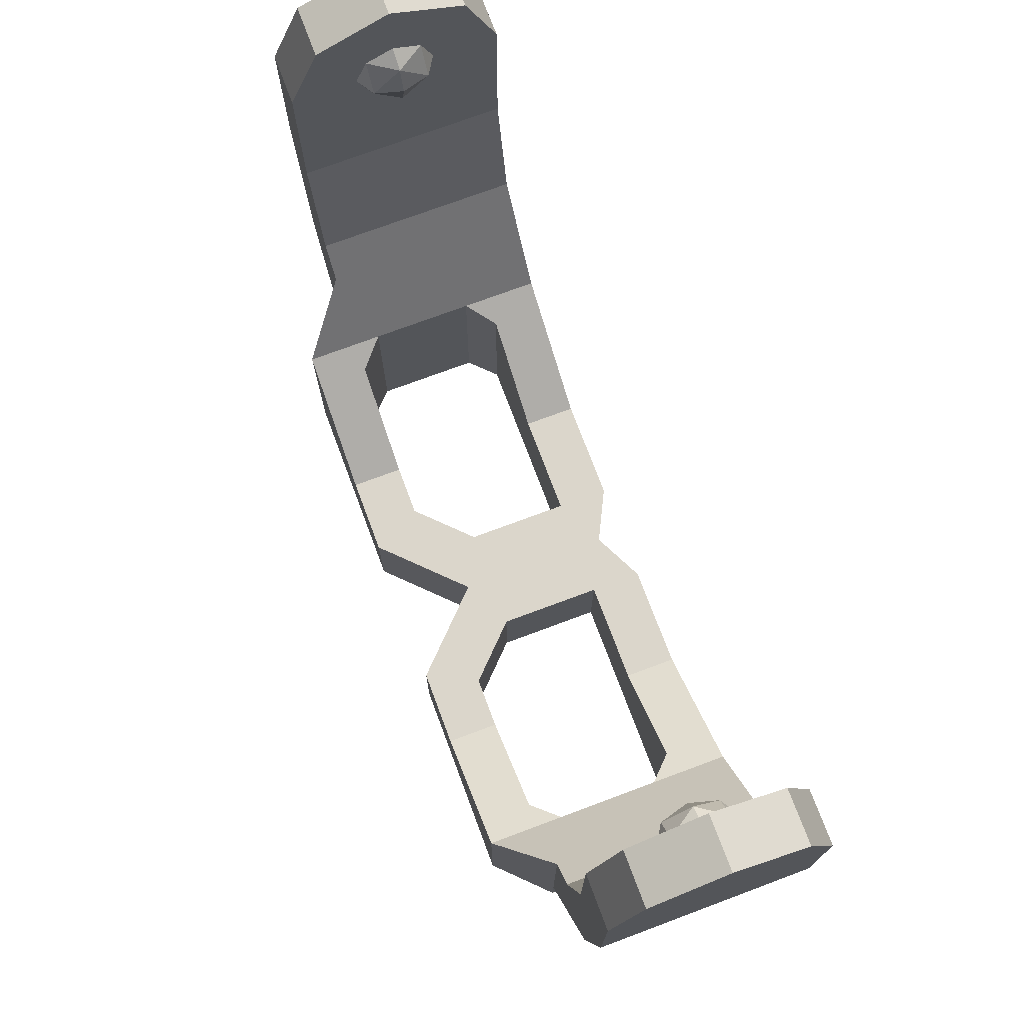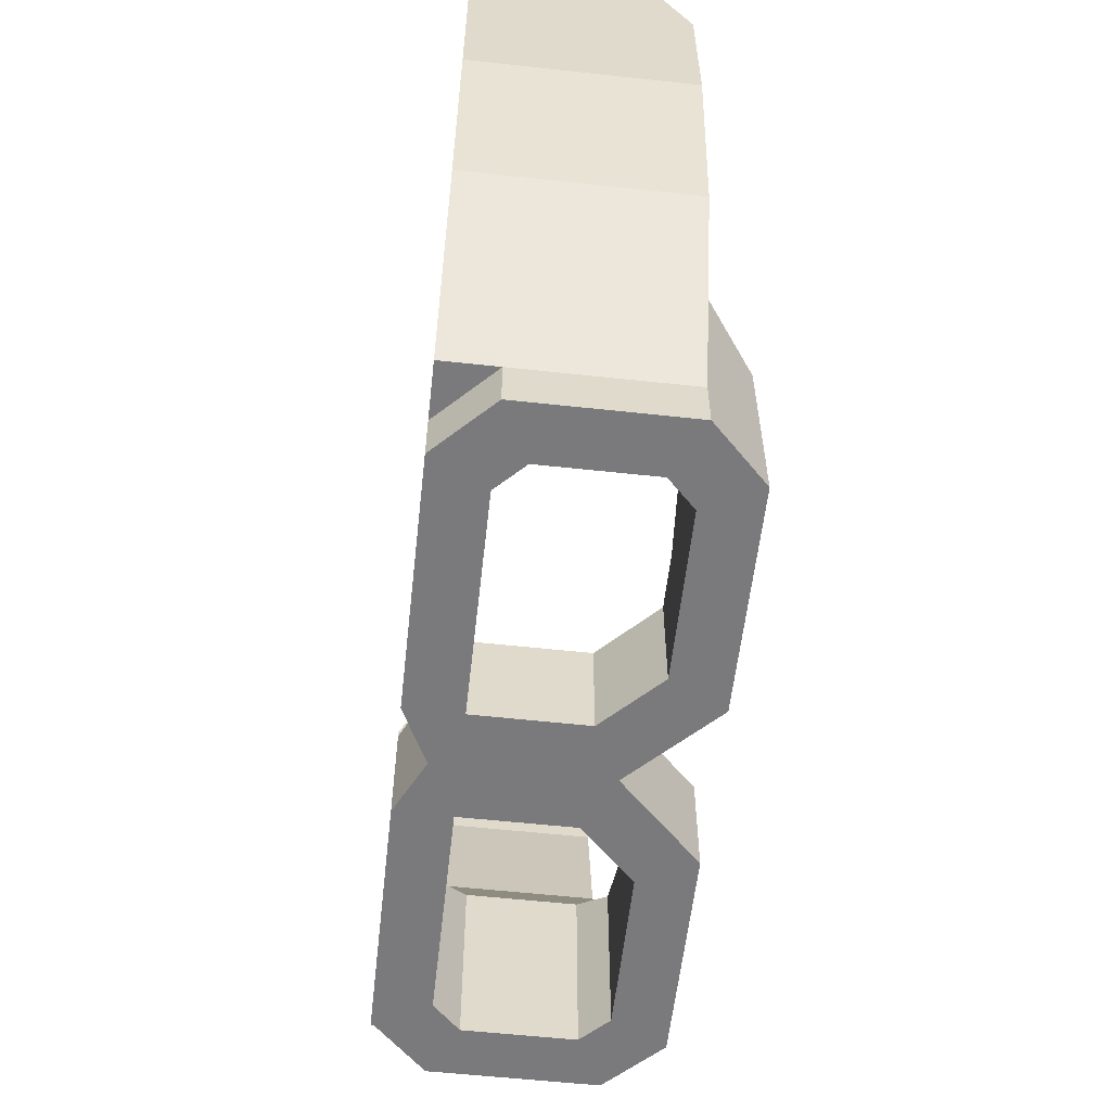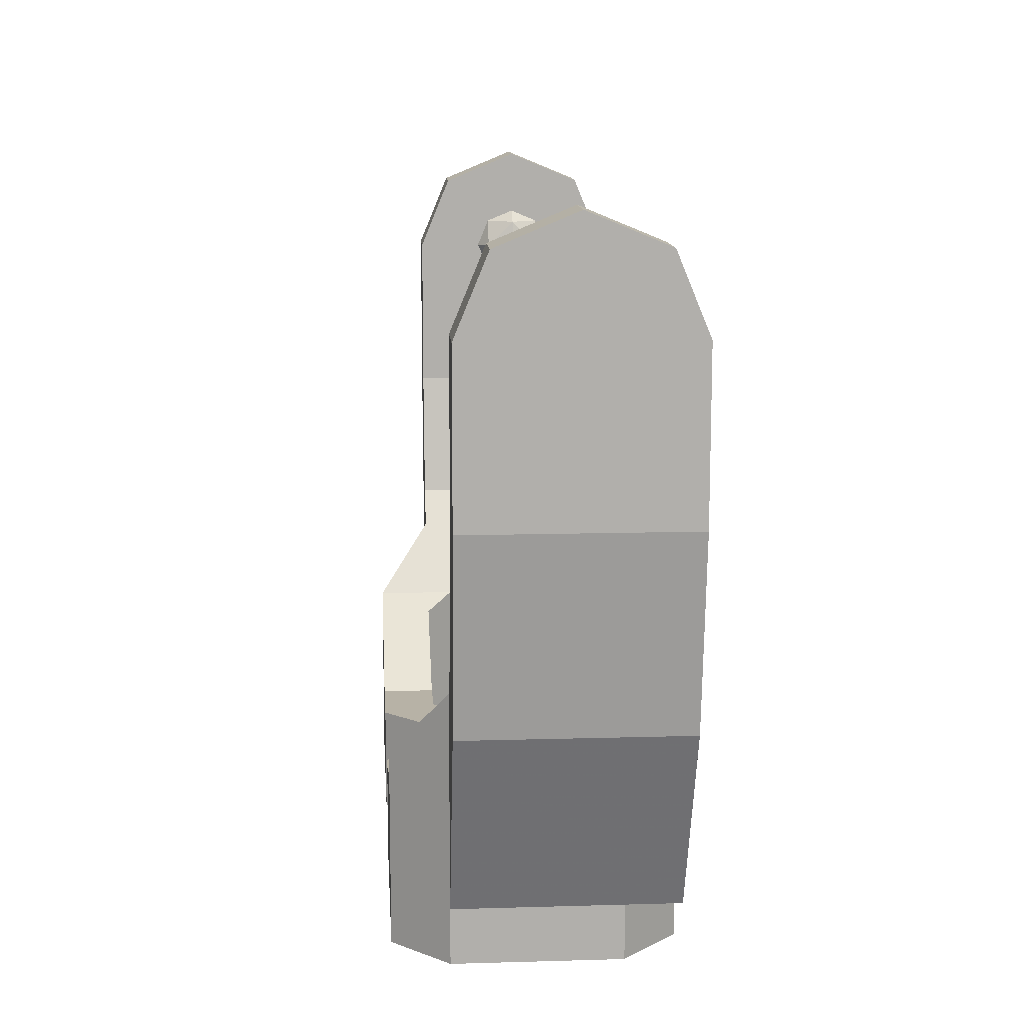
<metadata>
{"format":"obj","ext":"obj","renderer":"f3d","projection":"perspective","resolution":1024,"background":"white","views":[{"elev":73.6,"azim":-110.5,"up":"+Z"},{"elev":-58.2,"azim":83.6,"up":"+Z"},{"elev":12.3,"azim":-93.9,"up":"+Z"}]}
</metadata>
<code>
v -0.75 0 0
v -0.75 0.2 0
v -0.75 0.1414 0.1414
v -0.75 0 0
v -0.75 0.1414 0.1414
v -0.75 0 0.2
v -0.75 0 0
v -0.75 0 0.2
v -0.75 -0.1414 0.1414
v -0.75 0 0
v -0.75 -0.1414 0.1414
v -0.75 -0.2 0
v -0.75 0.1414 0.1414
v -0.75 0.2 0
v -0.85 0.2 0
v -0.85 0.1414 0.1414
v -0.75 0 0.2
v -0.75 0.1414 0.1414
v -0.85 0.1414 0.1414
v -0.85 0 0.2
v -0.75 -0.1414 0.1414
v -0.75 0 0.2
v -0.85 0 0.2
v -0.85 -0.1414 0.1414
v -0.75 -0.2 0
v -0.75 -0.1414 0.1414
v -0.85 -0.1414 0.1414
v -0.85 -0.2 0
v 0.75 0 0
v 0.75 0.2 0
v 0.75 0.1414 0.1414
v 0.75 0 0
v 0.75 0.1414 0.1414
v 0.75 0 0.2
v 0.75 0 0
v 0.75 0 0.2
v 0.75 -0.1414 0.1414
v 0.75 0 0
v 0.75 -0.1414 0.1414
v 0.75 -0.2 0
v 0.75 0.1414 0.1414
v 0.75 0.2 0
v 0.85 0.2 0
v 0.85 0.1414 0.1414
v 0.75 0 0.2
v 0.75 0.1414 0.1414
v 0.85 0.1414 0.1414
v 0.85 0 0.2
v 0.75 -0.1414 0.1414
v 0.75 0 0.2
v 0.85 0 0.2
v 0.85 -0.1414 0.1414
v 0.75 -0.2 0
v 0.75 -0.1414 0.1414
v 0.85 -0.1414 0.1414
v 0.85 -0.2 0
v -0.85 0 0
v -0.85 0.2 0
v -0.85 0.1414 0.1414
v -0.85 0 0
v -0.85 0.1414 0.1414
v -0.85 0 0.2
v -0.85 0 0
v -0.85 0 0.2
v -0.85 -0.1414 0.1414
v -0.85 0 0
v -0.85 -0.1414 0.1414
v -0.85 -0.2 0
v 0.85 0 0
v 0.85 0.2 0
v 0.85 0.1414 0.1414
v 0.85 0 0
v 0.85 0.1414 0.1414
v 0.85 0 0.2
v 0.85 0 0
v 0.85 0 0.2
v 0.85 -0.1414 0.1414
v 0.85 0 0
v 0.85 -0.1414 0.1414
v 0.85 -0.2 0
v -0.75 -0.2 0
v -0.75 -0.2 -0.3
v -0.75 0.2 -0.3
v -0.75 0.2 0
v 0.75 -0.2 0
v 0.75 0.2 0
v 0.75 0.2 -0.3
v 0.75 -0.2 -0.3
v -0.85 -0.2 0
v -0.85 0.2 0
v -0.85 0.2 -0.3
v -0.85 -0.2 -0.3
v 0.85 -0.2 0
v 0.85 -0.2 -0.3
v 0.85 0.2 -0.3
v 0.85 0.2 0
v -0.75 -0.2 0
v -0.85 -0.2 0
v -0.85 -0.2 -0.3
v -0.75 -0.2 -0.3
v 0.85 -0.2 0
v 0.75 -0.2 0
v 0.75 -0.2 -0.3
v 0.85 -0.2 -0.3
v -0.85 0.2 0
v -0.75 0.2 0
v -0.75 0.2 -0.3
v -0.85 0.2 -0.3
v 0.75 0.2 0
v 0.85 0.2 0
v 0.85 0.2 -0.3
v 0.75 0.2 -0.3
v -0.75 0.075 0
v -0.7146 0.05303 0
v -0.75 0.05303 0.05303
v -0.7146 0 0.05303
v -0.75 0 0.075
v -0.75 0.05303 0.05303
v -0.7146 0.05303 0
v -0.7146 0 0.05303
v -0.75 0.05303 0.05303
v -0.7 0 0
v -0.7146 0 0.05303
v -0.7146 0.05303 0
v -0.75 0.075 0
v -0.7146 0.05303 0
v -0.75 0.05303 -0.05303
v -0.7146 0 -0.05303
v -0.75 0 -0.075
v -0.75 0.05303 -0.05303
v -0.7146 0.05303 0
v -0.7146 0 -0.05303
v -0.75 0.05303 -0.05303
v -0.7 0 0
v -0.7146 0 -0.05303
v -0.7146 0.05303 0
v -0.75 -0.075 0
v -0.7146 -0.05303 0
v -0.75 -0.05303 0.05303
v -0.7146 0 0.05303
v -0.75 0 0.075
v -0.75 -0.05303 0.05303
v -0.7146 -0.05303 0
v -0.7146 0 0.05303
v -0.75 -0.05303 0.05303
v -0.7 0 0
v -0.7146 0 0.05303
v -0.7146 -0.05303 0
v -0.75 -0.075 0
v -0.7146 -0.05303 0
v -0.75 -0.05303 -0.05303
v -0.7146 0 -0.05303
v -0.75 0 -0.075
v -0.75 -0.05303 -0.05303
v -0.7146 -0.05303 0
v -0.7146 0 -0.05303
v -0.75 -0.05303 -0.05303
v -0.7 0 0
v -0.7146 0 -0.05303
v -0.7146 -0.05303 0
v 0.75 0.075 0
v 0.7146 0.05303 0
v 0.75 0.05303 0.05303
v 0.7146 0 0.05303
v 0.75 0 0.075
v 0.75 0.05303 0.05303
v 0.7146 0.05303 0
v 0.7146 0 0.05303
v 0.75 0.05303 0.05303
v 0.7 0 0
v 0.7146 0 0.05303
v 0.7146 0.05303 0
v 0.75 0.075 0
v 0.7146 0.05303 0
v 0.75 0.05303 -0.05303
v 0.7146 0 -0.05303
v 0.75 0 -0.075
v 0.75 0.05303 -0.05303
v 0.7146 0.05303 0
v 0.7146 0 -0.05303
v 0.75 0.05303 -0.05303
v 0.7 0 0
v 0.7146 0 -0.05303
v 0.7146 0.05303 0
v 0.75 -0.075 0
v 0.7146 -0.05303 0
v 0.75 -0.05303 0.05303
v 0.7146 0 0.05303
v 0.75 0 0.075
v 0.75 -0.05303 0.05303
v 0.7146 -0.05303 0
v 0.7146 0 0.05303
v 0.75 -0.05303 0.05303
v 0.7 0 0
v 0.7146 0 0.05303
v 0.7146 -0.05303 0
v 0.75 -0.075 0
v 0.7146 -0.05303 0
v 0.75 -0.05303 -0.05303
v 0.7146 0 -0.05303
v 0.75 0 -0.075
v 0.75 -0.05303 -0.05303
v 0.7146 -0.05303 0
v 0.7146 0 -0.05303
v 0.75 -0.05303 -0.05303
v 0.7 0 0
v 0.7146 0 -0.05303
v 0.7146 -0.05303 0
v -0.1 -0.2 -1.1
v -0.55 -0.2 -1.1
v -0.5 -0.1 -1.1
v -0.1 -0.1 -1.1
v 0.1 -0.2 -1.1
v 0.1 -0.1 -1.1
v 0.5 -0.1 -1.1
v 0.55 -0.2 -1.1
v -0.5 0.2 -1.1
v -0.55 0.3 -1.1
v -0.15 0.3 -1.1
v -0.2 0.2 -1.1
v 0.5 0.2 -1.1
v 0.2 0.2 -1.1
v 0.15 0.3 -1.1
v 0.55 0.3 -1.1
v 0 0.15 -1.1
v -0.1 0.1 -1.1
v -0.2 0.2 -1.1
v -0.15 0.3 -1.1
v 0 0.15 -1.1
v 0.15 0.3 -1.1
v 0.2 0.2 -1.1
v 0.1 0.1 -1.1
v -0.1 -0.2 -1.1
v 0 -0.15 -1.1
v 0 -0.15 -0.9
v -0.1 -0.2 -0.9
v 0.1 -0.2 -0.9
v 0 -0.15 -0.9
v 0 -0.15 -1.1
v 0.1 -0.2 -1.1
v -0.1 -0.2 -1.1
v -0.1 -0.2 -0.9
v -0.3 -0.2 -0.9
v -0.55 -0.2 -1.1
v 0.1 -0.2 -1.1
v 0.55 -0.2 -1.1
v 0.3 -0.2 -0.9
v 0.1 -0.2 -0.9
v -0.55 -0.2 -1
v -0.65 -0.2 -1
v -0.65 -0.1 -1
v 0.55 -0.2 -1
v 0.65 -0.1 -1
v 0.65 -0.2 -1
v 0 0.15 -0.9
v 0 0.15 -1.1
v -0.15 0.3 -1.1
v -0.15 0.3 -0.9
v 0.15 0.3 -1.1
v 0 0.15 -1.1
v 0 0.15 -0.9
v 0.15 0.3 -0.9
v -0.15 0.3 -1.1
v -0.55 0.3 -1.1
v -0.3 0.3 -0.9
v -0.15 0.3 -0.9
v 0.15 0.3 -1.1
v 0.15 0.3 -0.9
v 0.3 0.3 -0.9
v 0.55 0.3 -1.1
v -0.55 0.3 -1.1
v -0.55 0.3 -0.75
v -0.3 0.3 -0.9
v 0.55 0.3 -1.1
v 0.3 0.3 -0.9
v 0.55 0.3 -0.75
v -0.55 0.3 -1.1
v -0.65 0.2 -1.1
v -0.65 0.2 -0.6167
v -0.55 0.3 -0.75
v 0.55 0.3 -1.1
v 0.55 0.3 -0.75
v 0.65 0.2 -0.6167
v 0.65 0.2 -1.1
v -0.65 -0.1 -1.1
v -0.55 -0.2 -1.1
v -0.55 -0.2 -1
v -0.65 -0.1 -1
v 0.55 -0.2 -1
v 0.55 -0.2 -1.1
v 0.65 -0.1 -1.1
v 0.65 -0.1 -1
v -0.65 -0.1 -1
v -0.65 0.2 -1
v -0.65 0.2 -1.1
v -0.65 -0.1 -1.1
v 0.65 0.2 -1
v 0.65 -0.1 -1
v 0.65 -0.1 -1.1
v 0.65 0.2 -1.1
v -0.65 0.2 -1
v -0.8 0.2 -0.65
v -0.7 0.2 -0.55
v -0.65 0.2 -0.6167
v 0.65 0.2 -1
v 0.65 0.2 -0.6167
v 0.7 0.2 -0.55
v 0.8 0.2 -0.65
v -0.8 -0.2 -0.65
v -0.7 -0.2 -0.55
v -0.75 -0.2 -0.3
v -0.85 -0.2 -0.3
v 0.8 -0.2 -0.65
v 0.85 -0.2 -0.3
v 0.75 -0.2 -0.3
v 0.7 -0.2 -0.55
v -0.8 0.2 -0.65
v -0.85 0.2 -0.3
v -0.75 0.2 -0.3
v -0.7 0.2 -0.55
v 0.8 0.2 -0.65
v 0.7 0.2 -0.55
v 0.75 0.2 -0.3
v 0.85 0.2 -0.3
v -0.8 -0.2 -0.65
v -0.85 -0.2 -0.3
v -0.85 0.2 -0.3
v -0.8 0.2 -0.65
v 0.8 -0.2 -0.65
v 0.8 0.2 -0.65
v 0.85 0.2 -0.3
v 0.85 -0.2 -0.3
v -0.7 -0.2 -0.55
v -0.7 0.2 -0.55
v -0.75 0.2 -0.3
v -0.75 -0.2 -0.3
v 0.7 -0.2 -0.55
v 0.75 -0.2 -0.3
v 0.75 0.2 -0.3
v 0.7 0.2 -0.55
v -0.55 0.15 -0.75
v -0.55 0.3 -0.75
v -0.65 0.2 -0.6167
v 0.55 0.15 -0.75
v 0.65 0.2 -0.6167
v 0.55 0.3 -0.75
v -0.55 -0.2 -0.75
v -0.5 -0.1 -0.78
v -0.55 -0.05 -0.75
v 0.55 -0.2 -0.75
v 0.55 -0.05 -0.75
v 0.5 -0.1 -0.78
v -0.55 0.15 -0.75
v -0.5 0.2 -0.78
v -0.55 0.3 -0.75
v 0.55 0.15 -0.75
v 0.55 0.3 -0.75
v 0.5 0.2 -0.78
v -0.3 -0.2 -0.9
v -0.3 -0.1 -0.9
v -0.5 -0.1 -0.78
v -0.55 -0.2 -0.75
v 0.3 -0.2 -0.9
v 0.55 -0.2 -0.75
v 0.5 -0.1 -0.78
v 0.3 -0.1 -0.9
v -0.3 0.2 -0.9
v -0.3 0.3 -0.9
v -0.55 0.3 -0.75
v -0.5 0.2 -0.78
v 0.3 0.2 -0.9
v 0.5 0.2 -0.78
v 0.55 0.3 -0.75
v 0.3 0.3 -0.9
v -0.3 -0.2 -0.9
v -0.1 -0.2 -0.9
v -0.1 -0.1 -0.9
v -0.3 -0.1 -0.9
v 0.3 -0.2 -0.9
v 0.3 -0.1 -0.9
v 0.1 -0.1 -0.9
v 0.1 -0.2 -0.9
v -0.3 0.2 -0.9
v -0.2 0.2 -0.9
v -0.15 0.3 -0.9
v -0.3 0.3 -0.9
v 0.3 0.2 -0.9
v 0.3 0.3 -0.9
v 0.15 0.3 -0.9
v 0.2 0.2 -0.9
v -0.15 0.3 -0.9
v -0.2 0.2 -0.9
v -0.1 0.1 -0.9
v 0 0.15 -0.9
v 0.15 0.3 -0.9
v 0 0.15 -0.9
v 0.1 0.1 -0.9
v 0.2 0.2 -0.9
v -0.1 -0.2 -0.9
v 0 -0.15 -0.9
v 0 0.15 -0.9
v -0.1 0.1 -0.9
v 0.1 -0.2 -0.9
v 0.1 0.1 -0.9
v 0 0.15 -0.9
v 0 -0.15 -0.9
v -0.65 -0.2 -1
v -0.8 -0.2 -0.65
v -0.8 0.2 -0.65
v -0.65 0.2 -1
v 0.65 -0.2 -1
v 0.65 0.2 -1
v 0.8 0.2 -0.65
v 0.8 -0.2 -0.65
v -0.8 -0.2 -0.65
v -0.65 -0.2 -1
v -0.55 -0.2 -0.75
v -0.7 -0.2 -0.55
v 0.8 -0.2 -0.65
v 0.7 -0.2 -0.55
v 0.55 -0.2 -0.75
v 0.65 -0.2 -1
v -0.1 -0.1 -1.1
v -0.5 -0.1 -1.1
v -0.3 -0.1 -0.9
v -0.1 -0.1 -0.9
v 0.1 -0.1 -1.1
v 0.1 -0.1 -0.9
v 0.3 -0.1 -0.9
v 0.5 -0.1 -1.1
v -0.5 -0.1 -1.1
v -0.5 -0.1 -0.78
v -0.3 -0.1 -0.9
v 0.5 -0.1 -1.1
v 0.3 -0.1 -0.9
v 0.5 -0.1 -0.78
v -0.5 -0.1 -1.1
v -0.55 -0.05 -1.1
v -0.55 -0.05 -0.75
v -0.5 -0.1 -0.78
v 0.5 -0.1 -1.1
v 0.5 -0.1 -0.78
v 0.55 -0.05 -0.75
v 0.55 -0.05 -1.1
v -0.55 -0.05 -0.75
v -0.55 -0.05 -1.1
v -0.55 0.15 -1.1
v -0.55 0.15 -0.75
v 0.55 0.15 -1.1
v 0.55 -0.05 -1.1
v 0.55 -0.05 -0.75
v 0.55 0.15 -0.75
v -0.55 0.15 -1.1
v -0.5 0.2 -1.1
v -0.5 0.2 -0.78
v -0.55 0.15 -0.75
v 0.55 0.15 -1.1
v 0.55 0.15 -0.75
v 0.5 0.2 -0.78
v 0.5 0.2 -1.1
v -0.5 0.2 -1.1
v -0.3 0.2 -0.9
v -0.5 0.2 -0.78
v 0.5 0.2 -1.1
v 0.5 0.2 -0.78
v 0.3 0.2 -0.9
v -0.5 0.2 -1.1
v -0.2 0.2 -1.1
v -0.2 0.2 -0.9
v -0.3 0.2 -0.9
v 0.5 0.2 -1.1
v 0.3 0.2 -0.9
v 0.2 0.2 -0.9
v 0.2 0.2 -1.1
v -0.2 0.2 -0.9
v -0.2 0.2 -1.1
v -0.1 0.1 -1.1
v -0.1 0.1 -0.9
v 0.1 0.1 -1.1
v 0.2 0.2 -1.1
v 0.2 0.2 -0.9
v 0.1 0.1 -0.9
v -0.1 -0.1 -0.9
v -0.1 0.1 -0.9
v -0.1 0.1 -1.1
v -0.1 -0.1 -1.1
v 0.1 -0.1 -1.1
v 0.1 0.1 -1.1
v 0.1 0.1 -0.9
v 0.1 -0.1 -0.9
v -0.7 -0.2 -0.55
v -0.55 -0.05 -0.75
v -0.55 0.15 -0.75
v -0.7 0.2 -0.55
v -0.65 0.2 -0.6167
v -0.7 0.2 -0.55
v -0.55 0.15 -0.75
v -0.7 -0.2 -0.55
v -0.55 -0.2 -0.75
v -0.55 -0.05 -0.75
v 0.7 0.2 -0.55
v 0.65 0.2 -0.6167
v 0.55 0.15 -0.75
v 0.55 -0.2 -0.75
v 0.7 -0.2 -0.55
v 0.55 -0.05 -0.75
v 0.55 0.15 -0.75
v 0.55 -0.05 -0.75
v 0.7 -0.2 -0.55
v 0.7 0.2 -0.55
v -0.55 -0.2 -1.1
v -0.65 -0.1 -1.1
v -0.55 -0.05 -1.1
v -0.5 -0.1 -1.1
v -0.55 0.15 -1.1
v -0.65 0.2 -1.1
v -0.55 0.3 -1.1
v -0.5 0.2 -1.1
v -0.55 0.15 -1.1
v -0.55 -0.05 -1.1
v -0.65 -0.1 -1.1
v -0.65 0.2 -1.1
v 0.65 -0.1 -1.1
v 0.55 -0.2 -1.1
v 0.5 -0.1 -1.1
v 0.55 -0.05 -1.1
v 0.55 0.15 -1.1
v 0.65 0.2 -1.1
v 0.65 -0.1 -1.1
v 0.55 -0.05 -1.1
v 0.55 0.15 -1.1
v 0.5 0.2 -1.1
v 0.55 0.3 -1.1
v 0.65 0.2 -1.1
v 0.55 -0.2 -1
v 0.65 -0.2 -1
v 0.55 -0.2 -0.75
v 0.3 -0.2 -0.9
v -0.55 -0.2 -0.75
v -0.65 -0.2 -1
v -0.55 -0.2 -1
v -0.3 -0.2 -0.9
v -0.55 -0.2 -1
v -0.55 -0.2 -1.1
v -0.3 -0.2 -0.9
v 0.3 -0.2 -0.9
v 0.55 -0.2 -1.1
v 0.55 -0.2 -1
v -0.1 -0.2 -1.1
v -0.1 -0.1 -1.1
v 0 -0.15 -1.1
v 0 -0.15 -1.1
v 0.1 -0.1 -1.1
v 0.1 -0.2 -1.1
v 0 -0.15 -1.1
v 0 0.15 -1.1
v 0.1 0.1 -1.1
v 0.1 -0.1 -1.1
v -0.1 0.1 -1.1
v 0 0.15 -1.1
v 0 -0.15 -1.1
v -0.1 -0.1 -1.1
g mesh1521926
f 1 2 3
f 4 5 6
f 7 8 9
f 10 11 12
g mesh1521928
f 13 14 15
f 15 16 13
f 17 18 19
f 19 20 17
f 21 22 23
f 23 24 21
f 25 26 27
f 27 28 25
g mesh1521934
f 29 31 30
f 32 34 33
f 35 37 36
f 38 40 39
g mesh1521936
f 41 43 42
f 43 41 44
f 45 47 46
f 47 45 48
f 49 51 50
f 51 49 52
f 53 55 54
f 55 53 56
g mesh1521939
f 57 59 58
f 60 62 61
f 63 65 64
f 66 68 67
g mesh1521941
f 69 70 71
f 72 73 74
f 75 76 77
f 78 79 80
f 81 82 83
f 83 84 81
f 85 86 87
f 87 88 85
f 89 90 91
f 91 92 89
f 93 94 95
f 95 96 93
g mesh1521943
f 97 98 99
f 99 100 97
g mesh1521945
f 101 102 103
f 103 104 101
g mesh1521947
f 105 106 107
f 107 108 105
g mesh1521949
f 109 110 111
f 111 112 109
g mesh1521952
f 113 115 114
f 116 118 117
f 119 121 120
f 122 124 123
g mesh1521954
f 125 126 127
f 128 129 130
f 131 132 133
f 134 135 136
g mesh1521956
f 137 138 139
f 140 141 142
f 143 144 145
f 146 147 148
g mesh1521958
f 149 151 150
f 152 154 153
f 155 157 156
f 158 160 159
g mesh1521962
f 161 162 163
f 164 165 166
f 167 168 169
f 170 171 172
g mesh1521964
f 173 175 174
f 176 178 177
f 179 181 180
f 182 184 183
g mesh1521966
f 185 187 186
f 188 190 189
f 191 193 192
f 194 196 195
g mesh1521968
f 197 198 199
f 200 201 202
f 203 204 205
f 206 207 208
f 209 210 211
f 211 212 209
f 213 214 215
f 215 216 213
f 217 218 219
f 219 220 217
f 221 222 223
f 223 224 221
f 225 226 227
f 227 228 225
f 229 230 231
f 231 232 229
g mesh1521973
f 233 234 235
f 235 236 233
g mesh1521975
f 237 238 239
f 239 240 237
f 241 242 243
f 243 244 241
f 245 246 247
f 247 248 245
f 249 250 251
f 252 253 254
g mesh1521977
f 255 256 257
f 257 258 255
g mesh1521979
f 259 260 261
f 261 262 259
f 263 264 265
f 265 266 263
f 267 268 269
f 269 270 267
f 271 272 273
f 274 275 276
f 277 278 279
f 279 280 277
f 281 282 283
f 283 284 281
g mesh1521981
f 285 286 287
f 287 288 285
g mesh1521983
f 289 290 291
f 291 292 289
g mesh1521985
f 293 294 295
f 295 296 293
g mesh1521987
f 297 298 299
f 299 300 297
f 301 302 303
f 303 304 301
f 305 306 307
f 307 308 305
f 309 310 311
f 311 312 309
f 313 314 315
f 315 316 313
f 317 318 319
f 319 320 317
f 321 322 323
f 323 324 321
f 325 326 327
f 327 328 325
f 329 330 331
f 331 332 329
f 333 334 335
f 335 336 333
f 337 338 339
f 339 340 337
f 341 342 343
f 344 345 346
f 347 348 349
f 350 351 352
f 353 354 355
f 356 357 358
f 359 360 361
f 361 362 359
f 363 364 365
f 365 366 363
f 367 368 369
f 369 370 367
f 371 372 373
f 373 374 371
f 375 376 377
f 377 378 375
f 379 380 381
f 381 382 379
f 383 384 385
f 385 386 383
f 387 388 389
f 389 390 387
f 391 392 393
f 393 394 391
f 395 396 397
f 397 398 395
f 399 400 401
f 401 402 399
f 403 404 405
f 405 406 403
f 407 408 409
f 409 410 407
f 411 412 413
f 413 414 411
f 415 416 417
f 417 418 415
f 419 420 421
f 421 422 419
f 423 424 425
f 425 426 423
f 427 428 429
f 429 430 427
f 431 432 433
f 434 435 436
f 437 438 439
f 439 440 437
f 441 442 443
f 443 444 441
g mesh1521989
f 445 446 447
f 447 448 445
g mesh1521991
f 449 450 451
f 451 452 449
f 453 454 455
f 455 456 453
f 457 458 459
f 459 460 457
f 461 462 463
f 464 465 466
f 467 468 469
f 469 470 467
f 471 472 473
f 473 474 471
g mesh1521993
f 475 476 477
f 477 478 475
g mesh1521995
f 479 480 481
f 481 482 479
g mesh1521997
f 483 484 485
f 485 486 483
g mesh1521999
f 487 488 489
f 489 490 487
f 491 492 493
f 493 494 491
f 495 496 497
f 498 499 500
f 501 502 503
f 504 505 506
f 507 508 509
f 509 510 507
f 511 512 513
f 513 514 511
f 515 516 517
f 517 518 515
f 519 520 521
f 521 522 519
f 523 524 525
f 525 526 523
f 527 528 529
f 529 530 527
f 531 532 533
f 533 534 531
f 535 536 537
f 537 538 535
f 539 540 541
f 541 542 539
f 543 544 545
f 546 547 548
f 549 550 551
f 552 553 554
f 555 556 557
f 557 558 555
f 559 560 561
f 561 562 559

</code>
